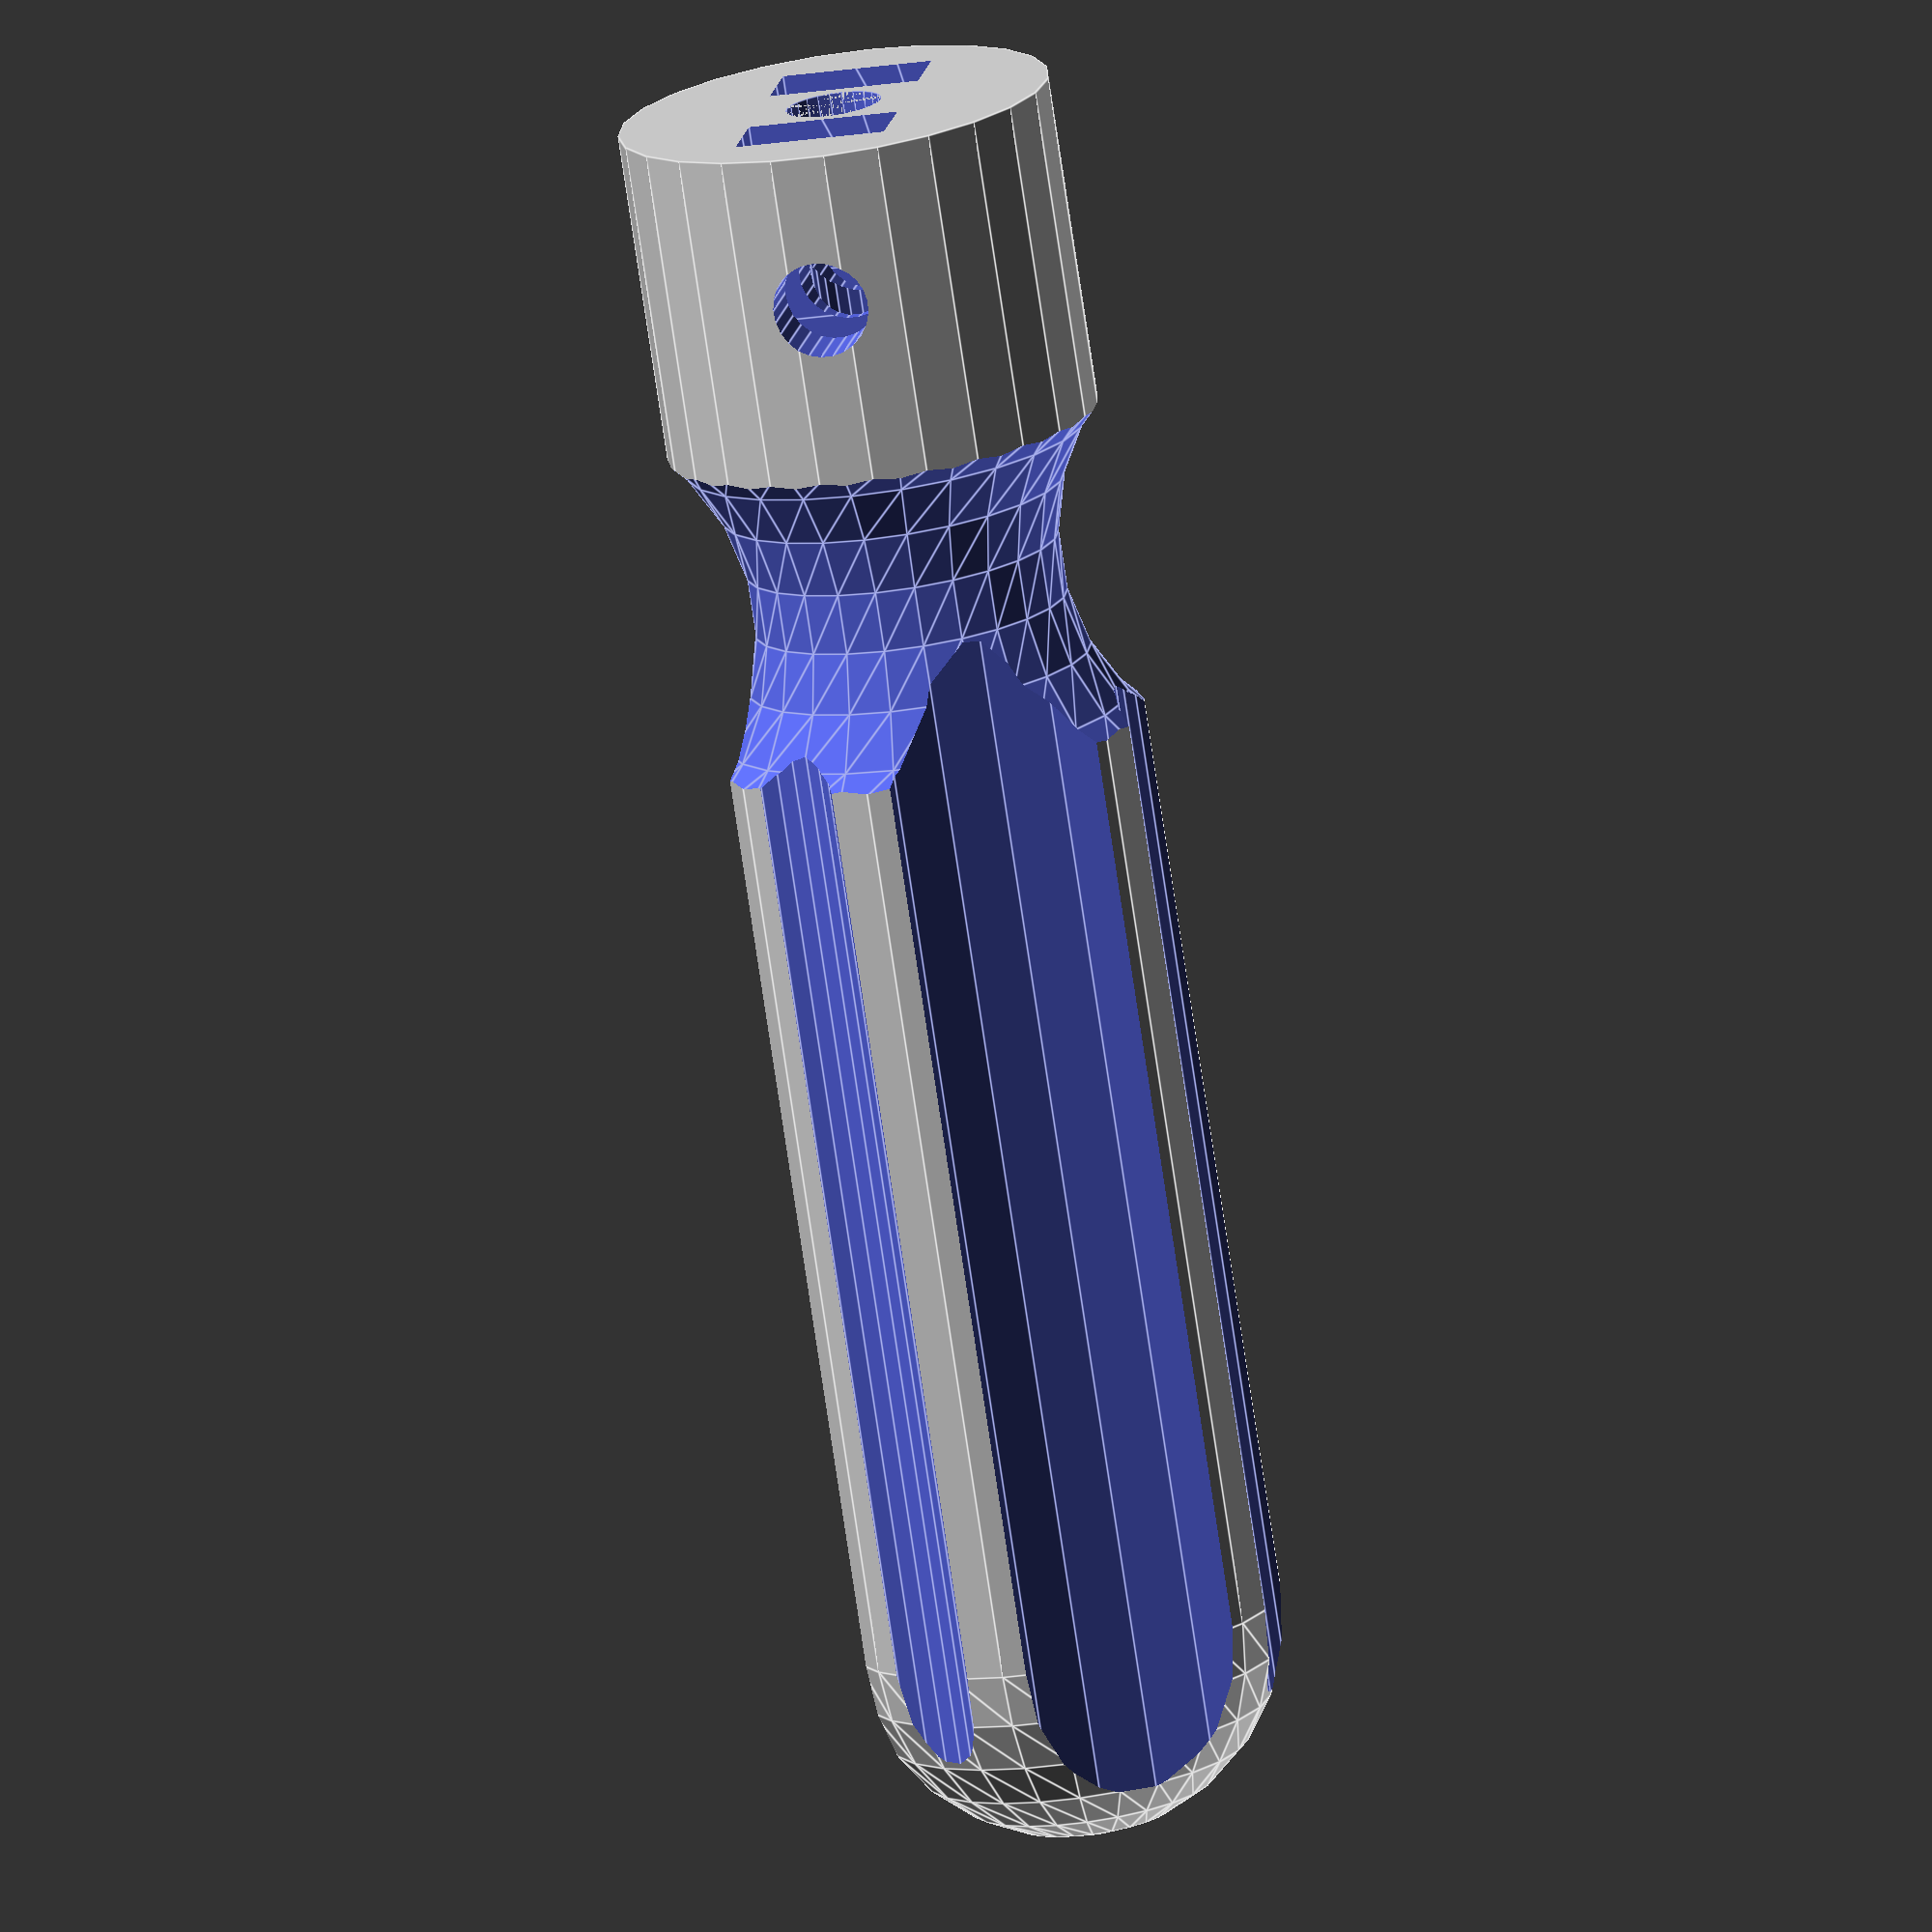
<openscad>

//Variables

// preview[view:north east, tilt:side]

//The units of your Drill Bit.
Drill_Bit_Diameter_Units=1; //[1: Millimeter, 2:Inches]

//Diameter of the Drill bit.  Only accepts Decimals. No Fractions
Drill_Bit_Diameter=3; 

//Drill Bit Length: How Far do you want the Drill Bit to go into the Handle
Drill_Bit_Length=20;

//Length of the Handle
Handle_Length=65; 

//Diameter of the Handle
Handle_Diameter=15; 


//Diameter of the set Screw
Set_Screw_Diameter=3; 

//Thickness of the set Screw Nut
Set_Screw_Nut_Thickness=3; 

//Diameter of the Set Screw Nut
Set_Screw_Nut_Diameter=5.5; 

//Number of Nut Traps
Number_of_Nut_Traps=2;

//The Overall Resolution of the Handle
Resolution=25; 

//Ignore these variables


db_d=Drill_Bit_Diameter;
hl=Handle_Length;
hd=Handle_Diameter;
db_l=Drill_Bit_Length;
db_d=Drill_Bit_Diameter;
ss_d=Set_Screw_Diameter;
ss_n_t=Set_Screw_Nut_Thickness;
ss_n_d=Set_Screw_Nut_Diameter;
$fn=Resolution;




if(Drill_Bit_Diameter_Units==1){
Drill_Bit_Handle_Metric();
}
if(Drill_Bit_Diameter_Units==2){
Drill_Bit_Handle();
}




module Drill_Bit_Handle_Metric(){

	difference(){
	
		//Main Body of the Drill Bit Handle
		union(){

			cylinder(hl,(hd+db_d)/2,(hd+db_d)/2); 
			translate([0,0,hl])
				sphere((hd+db_d)/2);

		}

		//Hole for Drill Bit
		cylinder(db_l,(db_d+1)/2,(db_d+1)/2); 
	
		
		//This is the Groove on the bottom of the handle	
		translate([0,0,(ss_n_d)+15])
			rotate_extrude(convexity = 10)
				translate([((hd+db_d)/2)+7.45, 0, 0])
					circle(r = 10);
	
		// Small Grooves for the Handle
		for ( i = [0 : 3] ){	
		    rotate( i * 360 / 3, [0, 0, 1])
		  	  translate([0, ((hd+db_d)/2)+2, (ss_n_d/2)+17])
		  		 cylinder(hl-((ss_n_d/2)),3,3);
		}
			
			//Large Grooves for the handle
			
			
				rotate([0,0,360/6]){
					for ( i = [0 : 3] ){	
					    rotate( i * 360 / 3, [0, 0, 1])
					  	  translate([0,  ((hd+db_d)+(13)+2)/2, (ss_n_d/2)+17])
					  		cylinder(hl-((ss_n_d/2)),(20)/2,(20)/2);
					}
				}
			
		
		
			//Nut Trap
		
		if (Number_of_Nut_Traps==2){
		
			translate([db_d/2+(ss_n_t-.45),0,ss_n_d+1]){
			
			union(){
				hull(){
		
					rotate([0,90,0])
						translate([0,0,ss_n_t/-2])
							hexagon(ss_n_t+.25,(ss_n_d+1.75)/2);
		
					rotate([0,90,0])
						translate([(ss_n_d/2)+10,0,ss_n_t/-2])
							hexagon(ss_n_t+.25,(ss_n_d+1.75)/2);
		
				}
	
			rotate([0,90,0])
				translate([0,0,(hd+db_d)/-7+ss_n_t/-2])
					cylinder((hd+db_d+1)/2,(ss_d+1)/2,(ss_d+1)/2);
		
			}
			}
			
			}
			//Nut Trap
			translate([db_d/-2-(ss_n_t-.25),0,ss_n_d+1]){
		
				hull(){
		
					rotate([0,90,0])
						translate([0,0,ss_n_t/-2])
							hexagon(ss_n_t+.25,(ss_n_d+1.75)/2);
		
					rotate([0,90,0])
						translate([(ss_n_d/2)+10,0,ss_n_t/-2])
							hexagon(ss_n_t+.25,(ss_n_d+1.75)/2);
		
				}
	
			rotate([0,90,0])
				translate([0,0,(hd+db_d)/-5.1+ss_n_t/-2])
					cylinder((hd+db_d+1)/2,(ss_d+1)/2,(ss_d+1)/2);
		
			}
	
	}
	

	}

module Drill_Bit_Handle(){

difference(){

	//Main Body of the Drill Bit Handle
	union(){
	
		cylinder(hl,(hd+(db_d*25.4))/2,(hd+(db_d*25.4))/2); 
	
		translate([0,0,hl])	
			sphere((hd+(db_d*25.4))/2);
	
	}
	
	//Hole for Drill Bit
	cylinder(db_l,((db_d*25.4)+1)/2,((db_d*25.4)+1)/2); 

	//This is the Groove on the bottom of the handle 

	translate([0,0,(ss_n_d)+15])
		rotate_extrude(convexity = 10)
			translate([((hd+(db_d*25.4))/2)+7.45, 0, 0])
				circle(r = 10);

	// Small Grooves for the Handle
	for ( i = [0 : 3] ){ 

		rotate( i * 360 / 3, [0, 0, 1])

		translate([0, ((hd+(db_d*25.4))/2)+2, (ss_n_d/2)+17])
			cylinder(hl-((ss_n_d/2)),3,3);

	}
	//Large Grooves for the handle
	rotate([0,0,360/6]){

		for ( i = [0 : 3] ){ 

		rotate( i * 360 / 3, [0, 0, 1])

		translate([0, ((hd+(db_d*25.4))+(13)+2)/2, (ss_n_d/2)+17])
			cylinder(hl-((ss_n_d/2)),(20)/2,(20)/2);

		}

	}

	//Nut Trap
	if (Number_of_Nut_Traps==2){

		translate([(db_d*25.4)/2+(ss_n_t-.45),0,ss_n_d+1]){

			union(){

				hull(){

					rotate([0,90,0])
						translate([0,0,ss_n_t/-2])
							hexagon(ss_n_t+.25,(ss_n_d+1.75)/2);

	rotate([0,90,0])
		translate([(ss_n_d/2)+10,0,ss_n_t/-2])
			hexagon(ss_n_t+.25,(ss_n_d+1.75)/2);

	}

	rotate([0,90,0])
		translate([0,0,(hd+(db_d*25.4))/-7+ss_n_t/-2])
			cylinder((hd+(db_d*25.4)+1)/2,(ss_d+1)/2,(ss_d+1)/2);

	}

	}

	}

	//Nut Trap

	translate([(db_d*25.4)/-2-(ss_n_t-.25),0,ss_n_d+1]){

		hull(){
	
		rotate([0,90,0])
			translate([0,0,ss_n_t/-2])
				hexagon(ss_n_t+.25,(ss_n_d+1.75)/2);
	
		rotate([0,90,0])
			translate([(ss_n_d/2)+10,0,ss_n_t/-2])
				hexagon(ss_n_t+.25,(ss_n_d+1.75)/2);
	
		}

	rotate([0,90,0])
		translate([0,0,(hd+(db_d*25.4))/-5.1+ss_n_t/-2])
			cylinder((hd+(db_d*25.4)+1)/2,(ss_d+1)/2,(ss_d+1)/2);

	}

	}

}



			
			



module reg_polygon(sides,radius)
{
  function dia(r) = sqrt(pow(r*2,2)/2);  //sqrt((r*2^2)/2) if only we had an exponention op
  if(sides<2) square([radius,0]);
  if(sides==3) triangle(radius);
  if(sides==4) square([dia(radius),dia(radius)],center=true);
  if(sides>4) circle(r=radius,$fn=sides);
}

module hexagonf(radius)
{
  reg_polygon(6,radius);
}

module hexagon(height,radius) 
{
  linear_extrude(height=height) hexagonf(radius);
}
</openscad>
<views>
elev=256.6 azim=80.1 roll=351.5 proj=o view=edges
</views>
